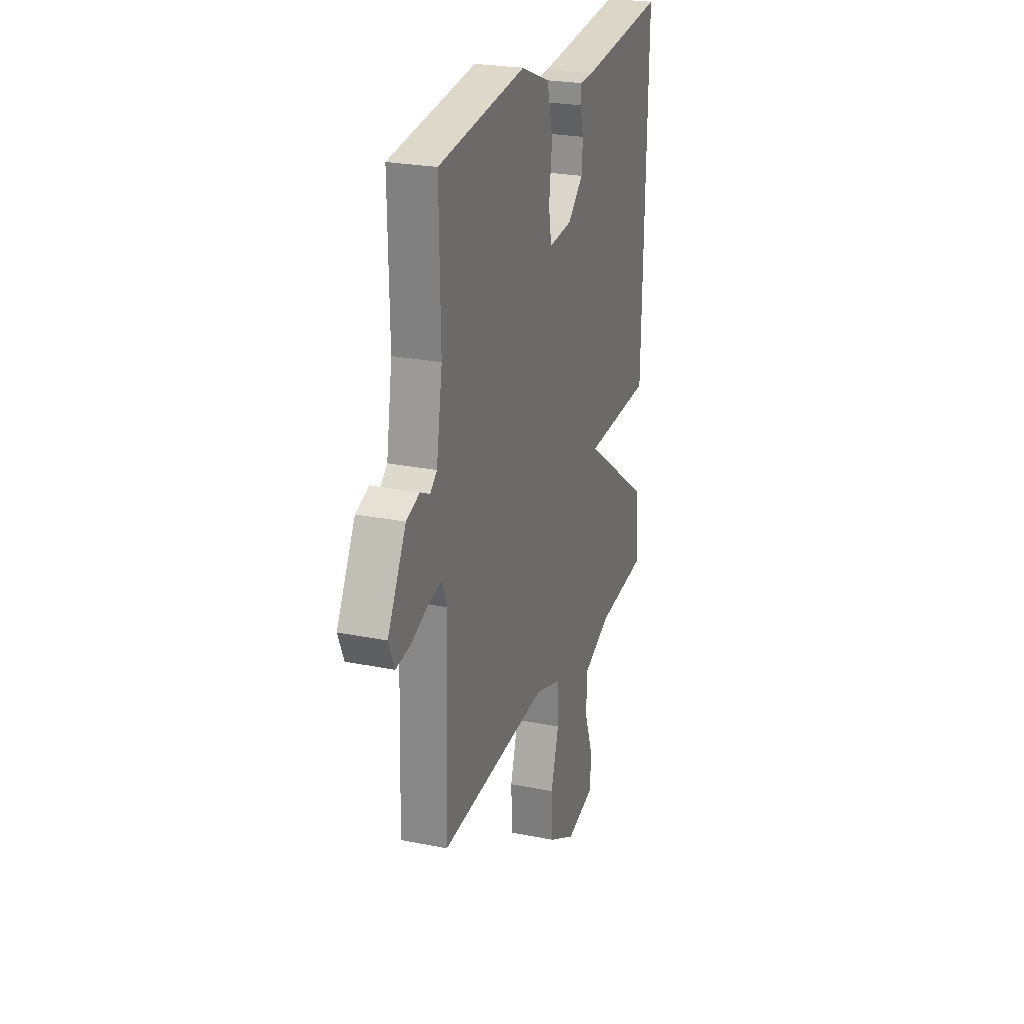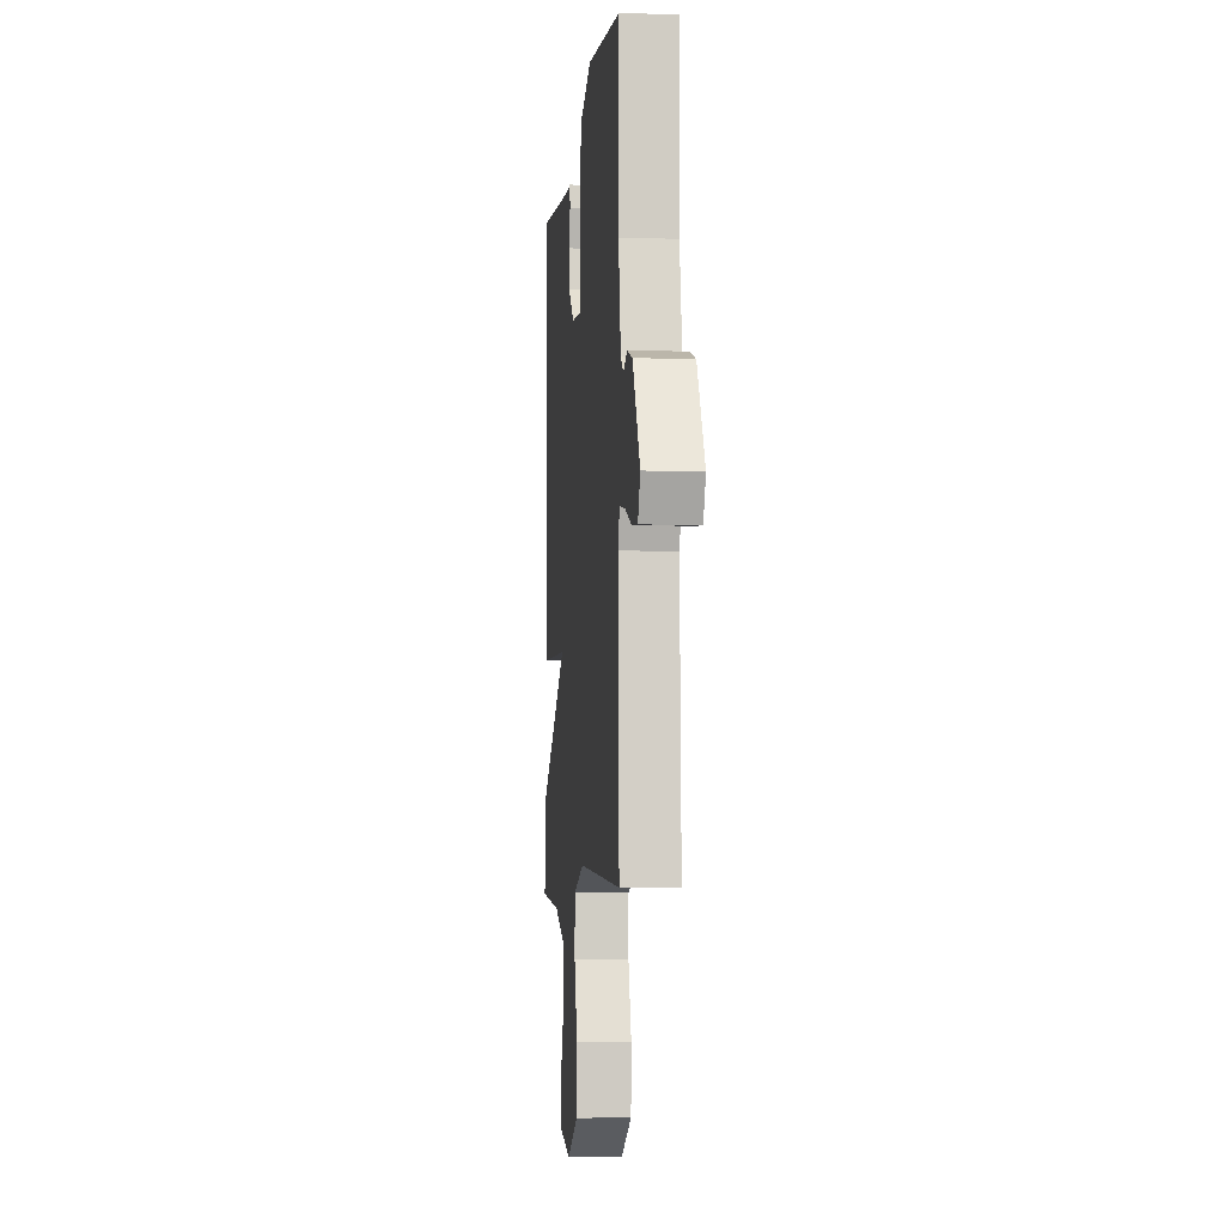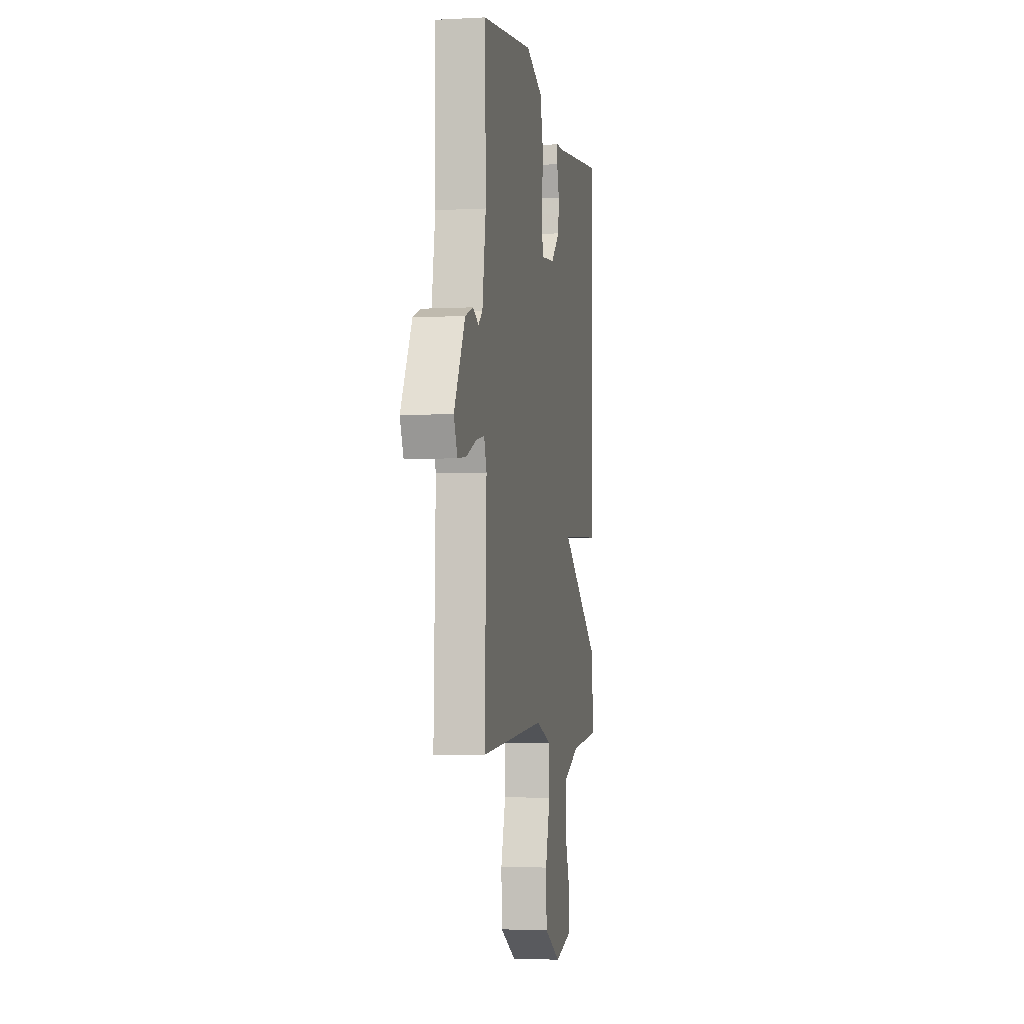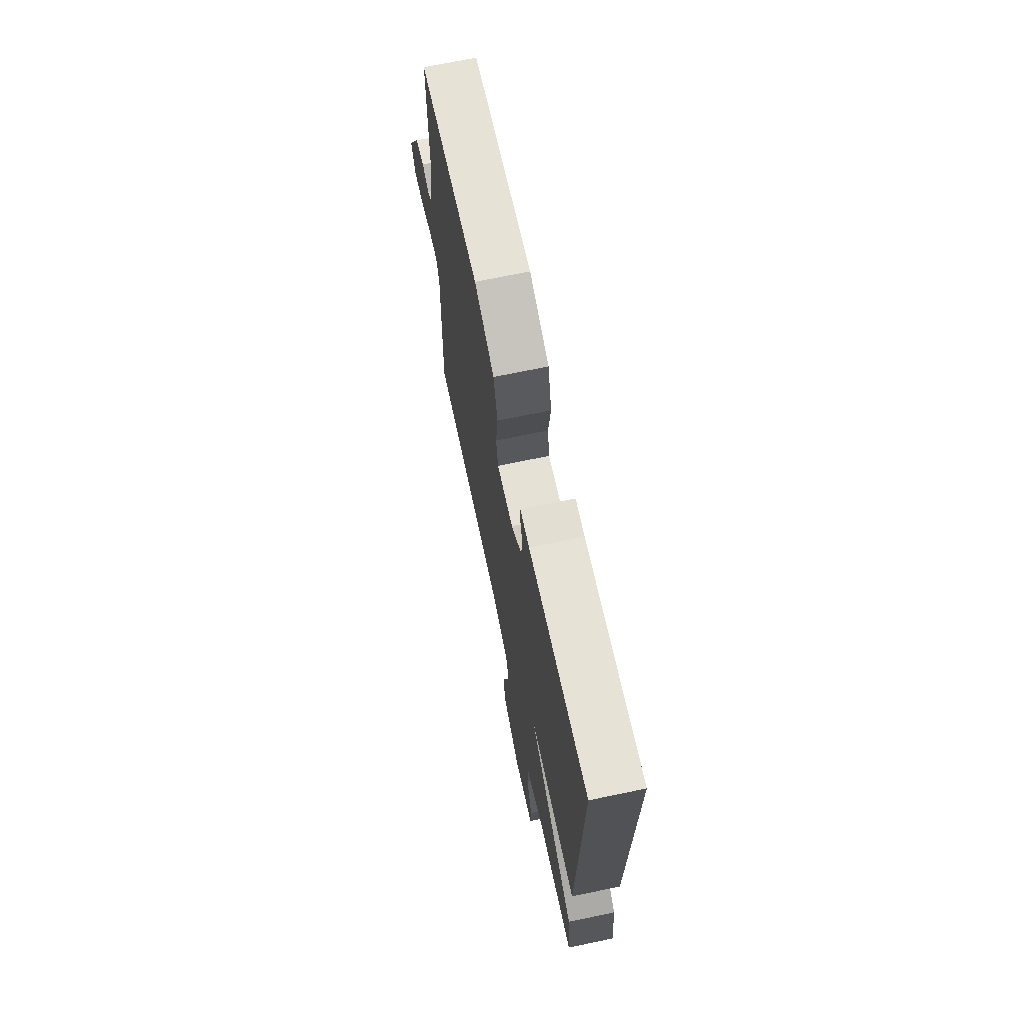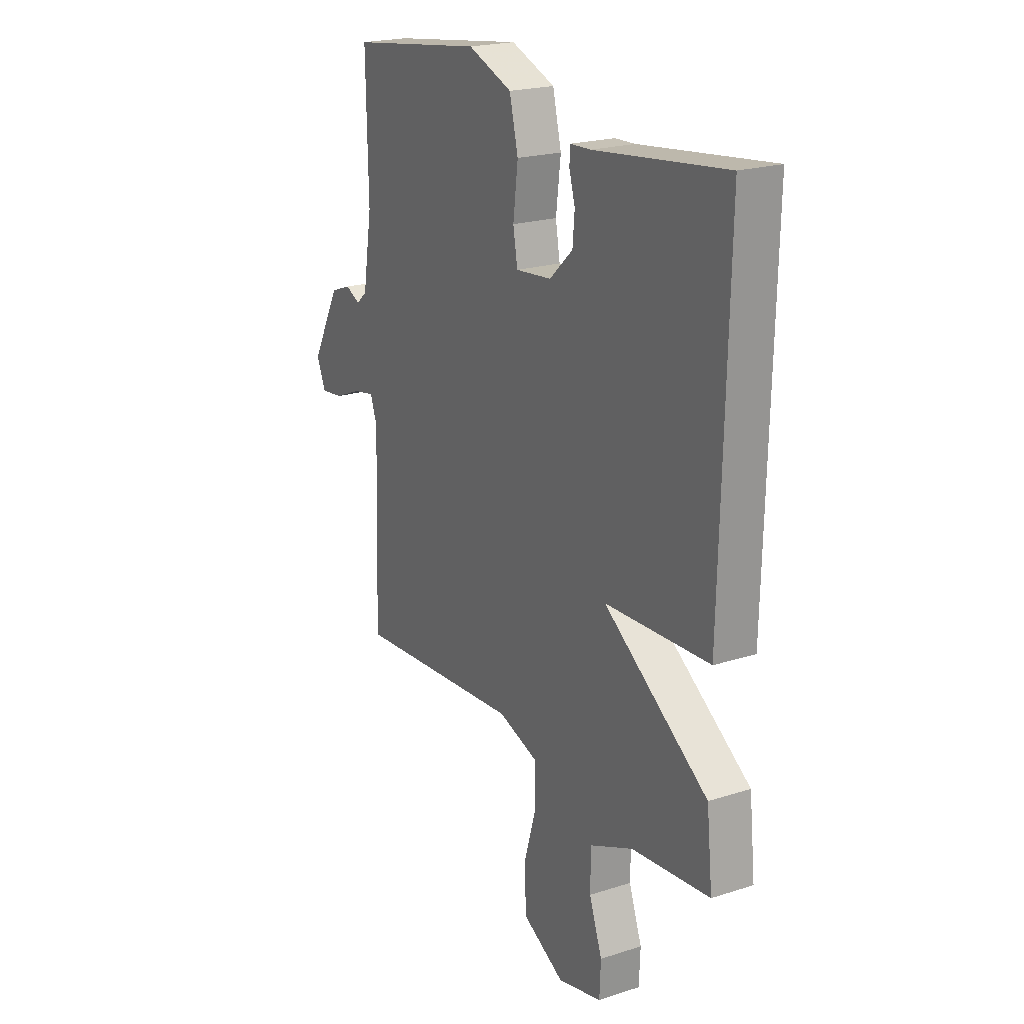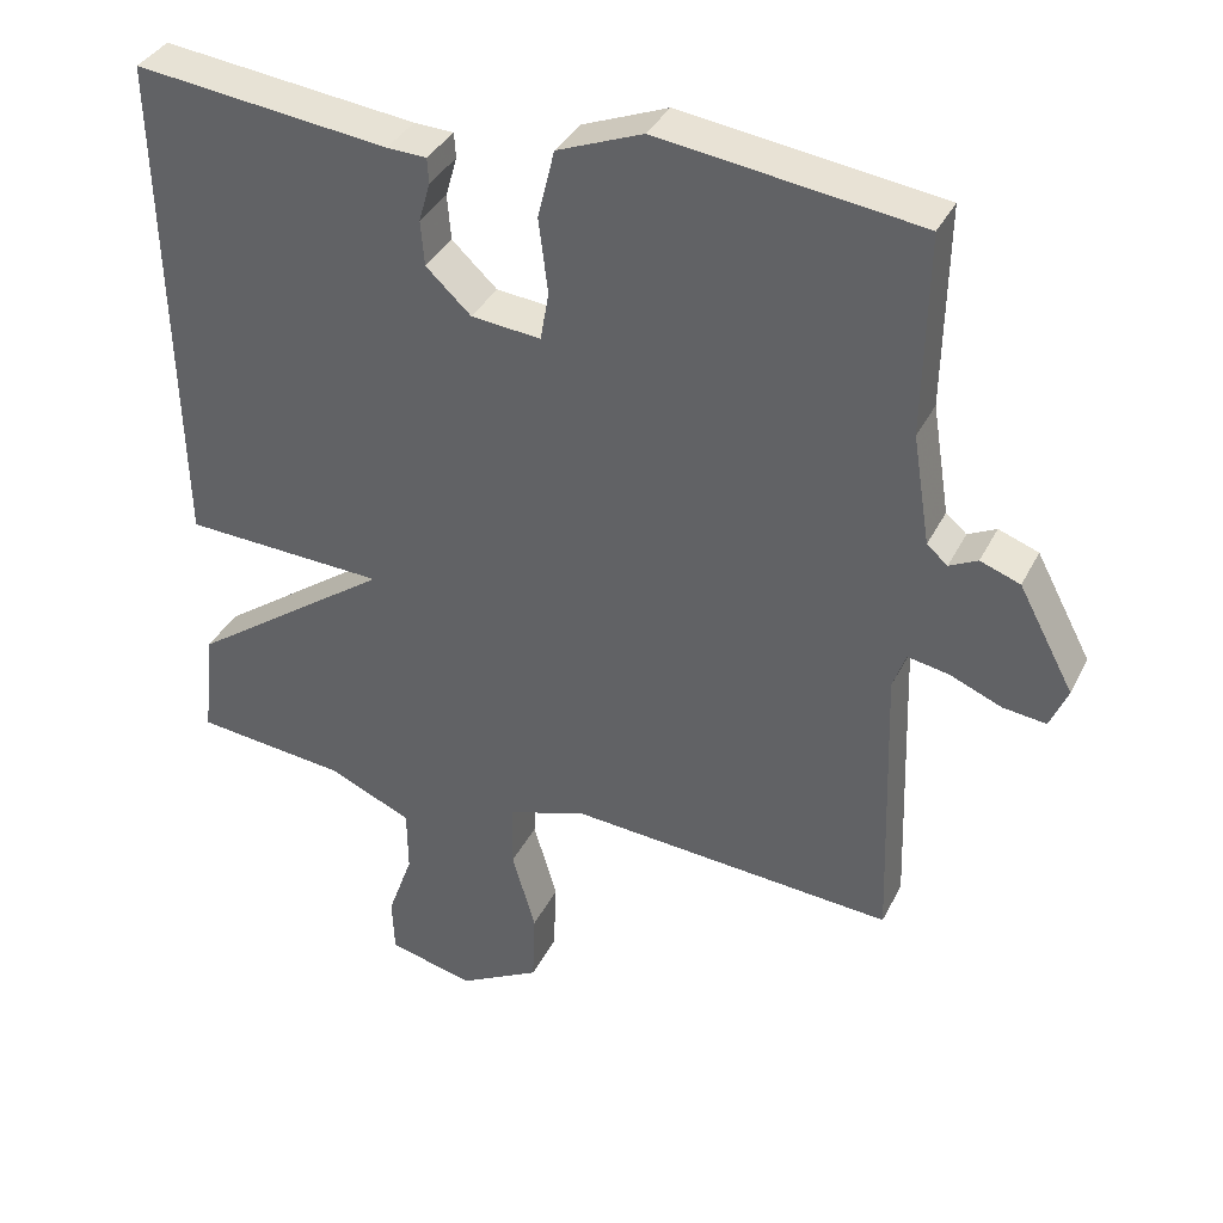
<metadata>
{"format":"obj","ext":"obj","renderer":"f3d","projection":"perspective","resolution":1024,"background":"white","views":[{"elev":24.5,"azim":108.5,"up":"+Z"},{"elev":-6.1,"azim":83.9,"up":"+Z"},{"elev":-3.6,"azim":100.3,"up":"+Z"},{"elev":69.8,"azim":-101.8,"up":"+Z"},{"elev":21.3,"azim":-119.8,"up":"+Z"},{"elev":36.4,"azim":24.0,"up":"+Z"}]}
</metadata>
<code>
v 0.5 0.07 -0.5
v 0.074 0.07 -0.468
v -0.028 0.07 -0.502
v -0.029 0.07 -0.587
v 0.002 0.07 -0.692
v -0.002 0.07 -0.788
v -0.109 0.07 -0.846
v -0.221 0.07 -0.818
v -0.224 0.07 -0.745
v -0.191 0.07 -0.653
v -0.192 0.07 -0.569
v -0.302 0.07 -0.521
v -0.5 0.07 -0.5
v -0.485 0.07 -0.359
v -0.22 0.07 -0.171
v -0.485 0.07 -0.159
v -0.5 0.07 0.5
v -0.167 0.07 0.461
v -0.115 0.07 0.459
v -0.113 0.07 0.426
v -0.128 0.07 0.374
v -0.123 0.07 0.315
v -0.064 0.07 0.26
v 0.027 0.07 0.251
v 0.038 0.07 0.315
v 0.026 0.07 0.412
v 0.048 0.07 0.502
v 0.16 0.07 0.546
v 0.5 0.07 0.5
v 0.495 0.07 0.238
v 0.518 0.07 0.095
v 0.545 0.07 0.072
v 0.582 0.07 0.09
v 0.634 0.07 0.071
v 0.706 0.07 -0.064
v 0.683 0.07 -0.118
v 0.626 0.07 -0.111
v 0.559 0.07 -0.083
v 0.505 0.07 -0.073
v 0.488 0.07 -0.121
v 0.5 0 -0.5
v 0.074 0 -0.468
v -0.028 0 -0.502
v -0.029 0 -0.587
v 0.002 0 -0.692
v -0.002 0 -0.788
v -0.109 0 -0.846
v -0.221 0 -0.818
v -0.224 0 -0.745
v -0.191 0 -0.653
v -0.192 0 -0.569
v -0.302 0 -0.521
v -0.5 0 -0.5
v -0.485 0 -0.359
v -0.22 0 -0.171
v -0.485 0 -0.159
v -0.5 0 0.5
v -0.167 0 0.461
v -0.115 0 0.459
v -0.113 0 0.426
v -0.128 0 0.374
v -0.123 0 0.315
v -0.064 0 0.26
v 0.027 0 0.251
v 0.038 0 0.315
v 0.026 0 0.412
v 0.048 0 0.502
v 0.16 0 0.546
v 0.5 0 0.5
v 0.495 0 0.238
v 0.518 0 0.095
v 0.545 0 0.072
v 0.582 0 0.09
v 0.634 0 0.071
v 0.706 0 -0.064
v 0.683 0 -0.118
v 0.626 0 -0.111
v 0.559 0 -0.083
v 0.505 0 -0.073
v 0.488 0 -0.121
f 36 37 38
f 35 36 38
f 34 35 38
f 33 34 38
f 32 33 38
f 31 32 38 39
f 30 31 39 40
f 29 30 40
f 28 29 40
f 27 28 40
f 26 27 40
f 25 26 40
f 18 19 20 21
f 18 21 22
f 17 18 22
f 16 17 22
f 15 16 22
f 12 13 14 15
f 11 12 15
f 11 15 22 23
f 8 9 10
f 7 8 10
f 6 7 10
f 5 6 10
f 4 5 10
f 10 11 23
f 4 10 23
f 3 4 23
f 40 1 2
f 25 40 2
f 24 25 2
f 2 3 23 24
f 78 77 76
f 78 76 75
f 78 75 74
f 78 74 73
f 78 73 72
f 79 78 72 71
f 80 79 71 70
f 80 70 69
f 80 69 68
f 80 68 67
f 80 67 66
f 80 66 65
f 61 60 59 58
f 62 61 58
f 62 58 57
f 62 57 56
f 62 56 55
f 55 54 53 52
f 55 52 51
f 63 62 55 51
f 50 49 48
f 50 48 47
f 50 47 46
f 50 46 45
f 50 45 44
f 63 51 50
f 63 50 44
f 63 44 43
f 42 41 80
f 42 80 65
f 42 65 64
f 64 63 43 42
f 1 41 42 2
f 2 42 43 3
f 3 43 44 4
f 4 44 45 5
f 5 45 46 6
f 6 46 47 7
f 7 47 48 8
f 8 48 49 9
f 9 49 50 10
f 10 50 51 11
f 11 51 52 12
f 12 52 53 13
f 13 53 54 14
f 14 54 55 15
f 15 55 56 16
f 16 56 57 17
f 17 57 58 18
f 18 58 59 19
f 19 59 60 20
f 20 60 61 21
f 21 61 62 22
f 22 62 63 23
f 23 63 64 24
f 24 64 65 25
f 25 65 66 26
f 26 66 67 27
f 27 67 68 28
f 28 68 69 29
f 29 69 70 30
f 30 70 71 31
f 31 71 72 32
f 32 72 73 33
f 33 73 74 34
f 34 74 75 35
f 35 75 76 36
f 36 76 77 37
f 37 77 78 38
f 38 78 79 39
f 39 79 80 40
f 40 80 41 1

</code>
